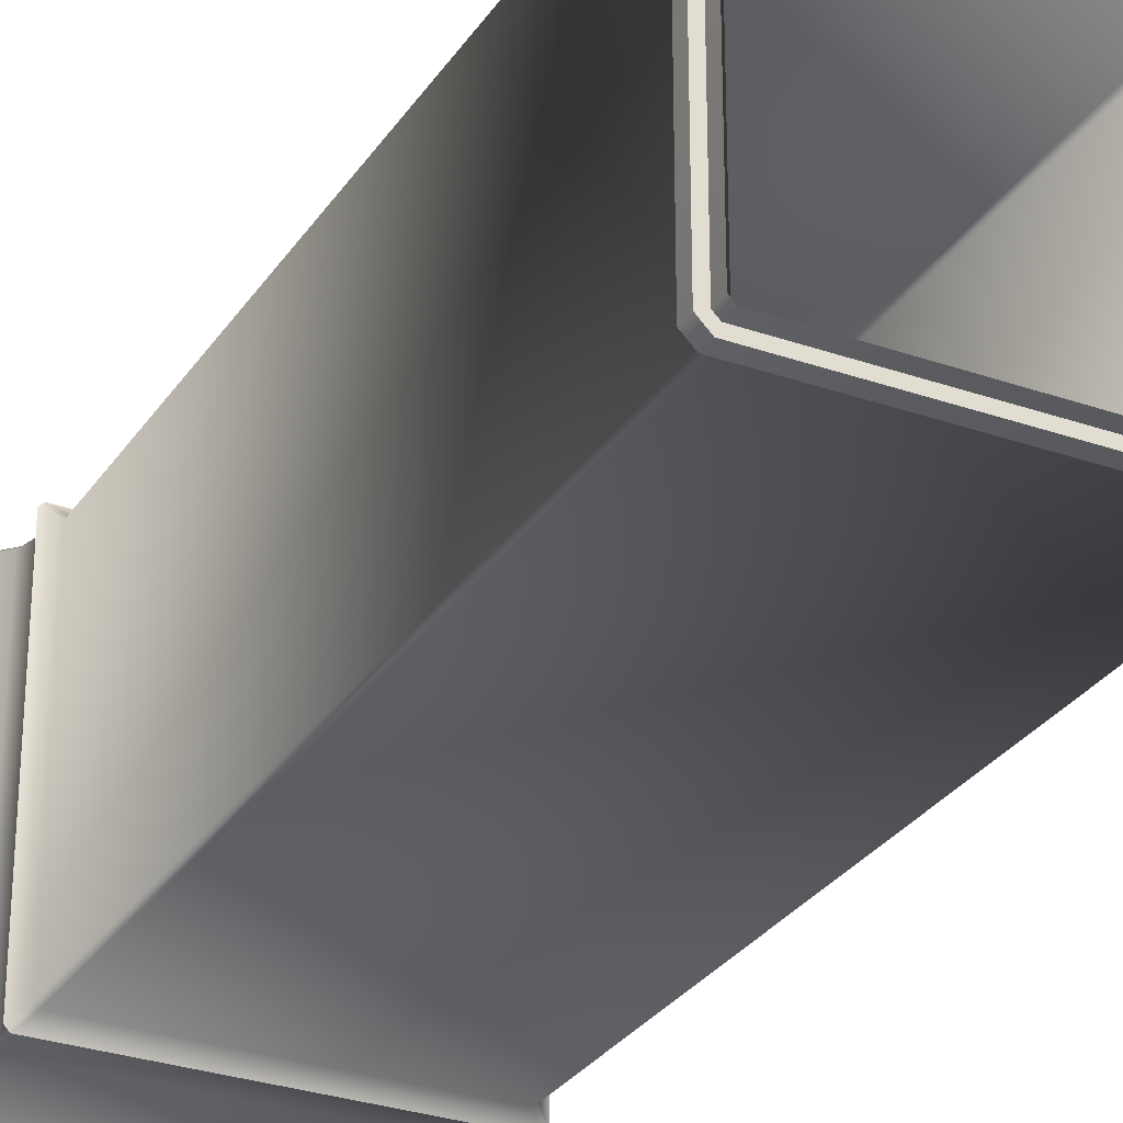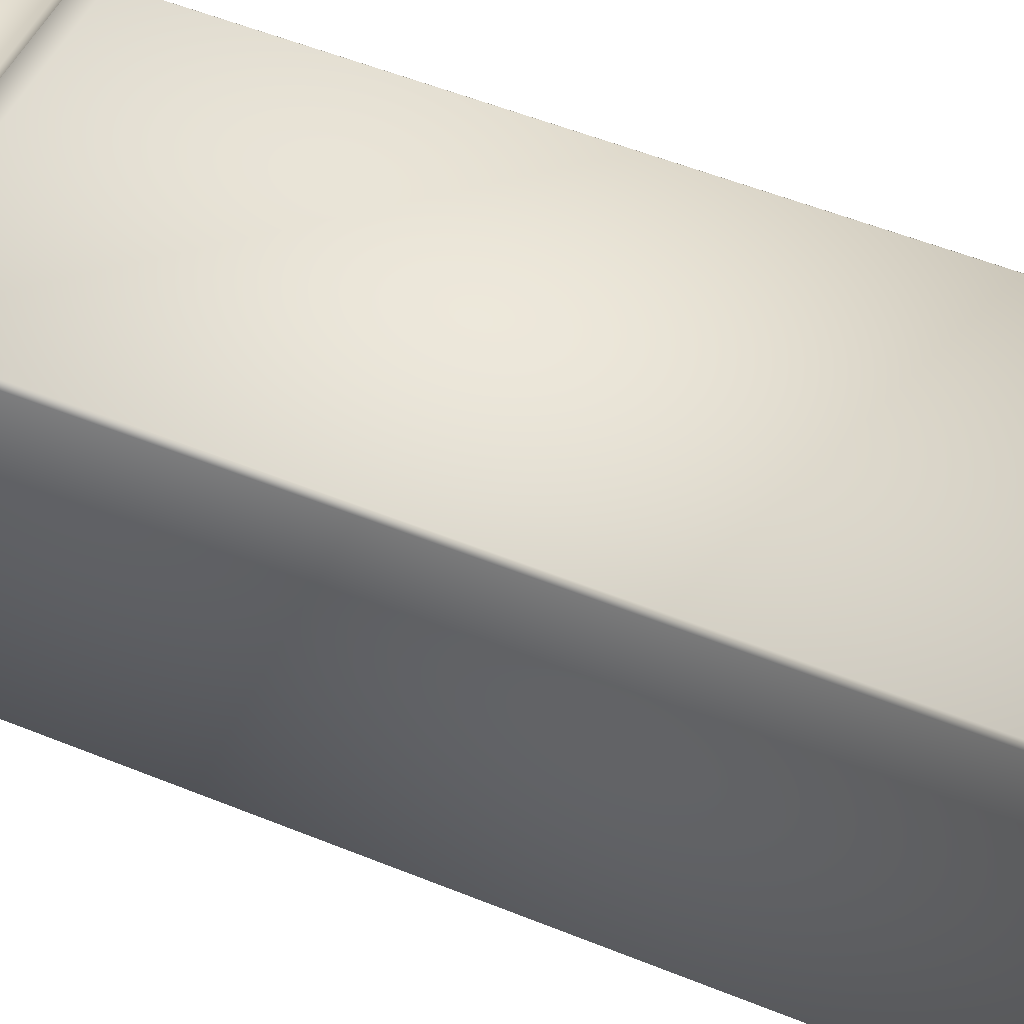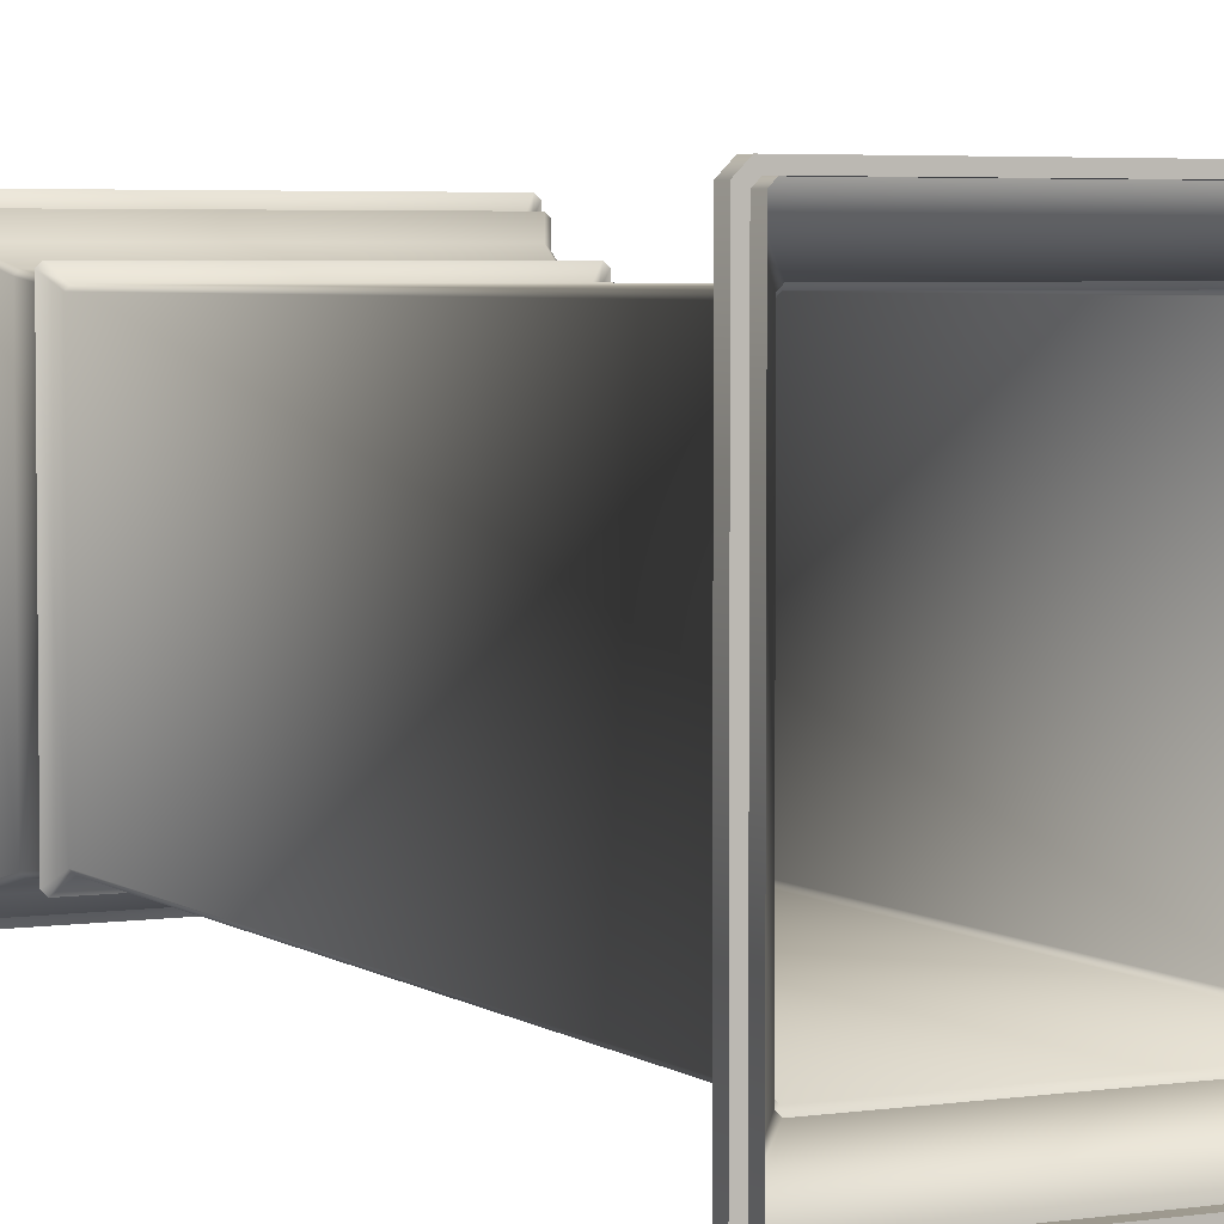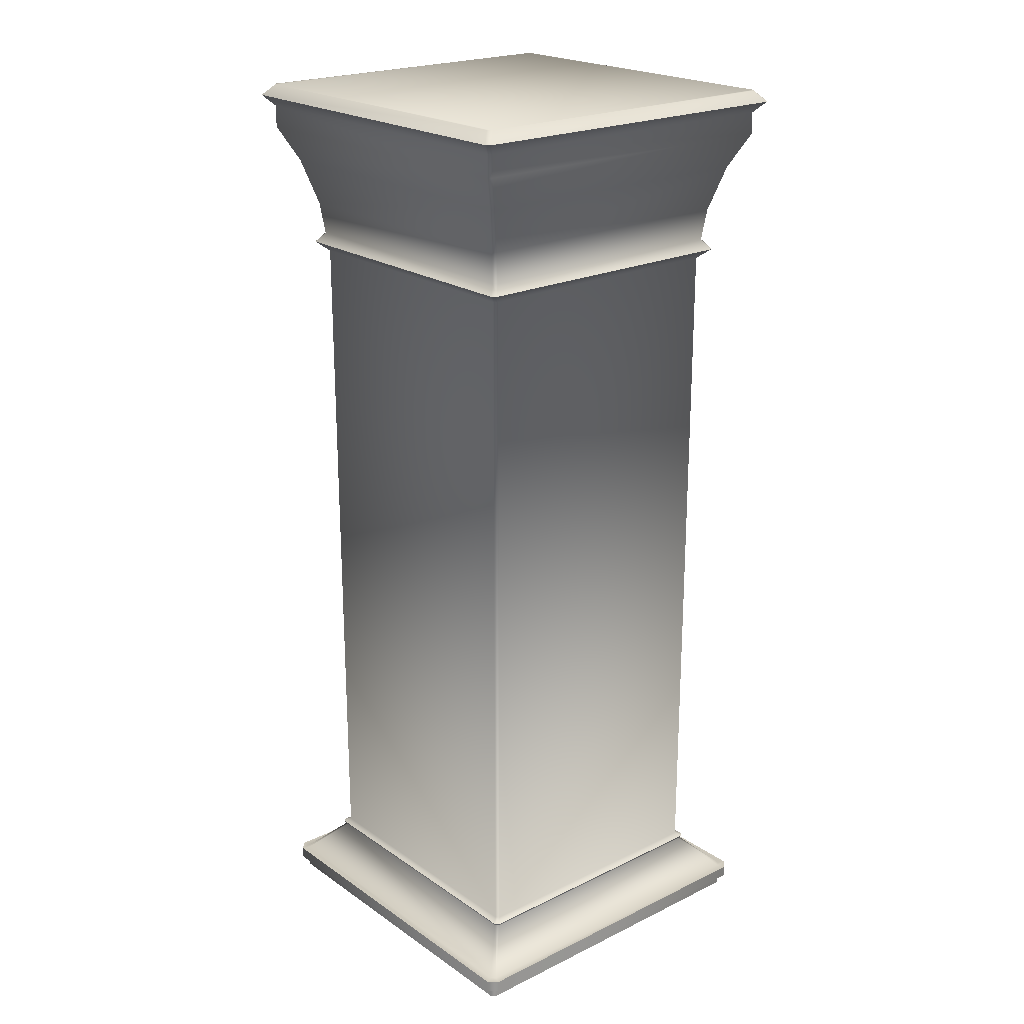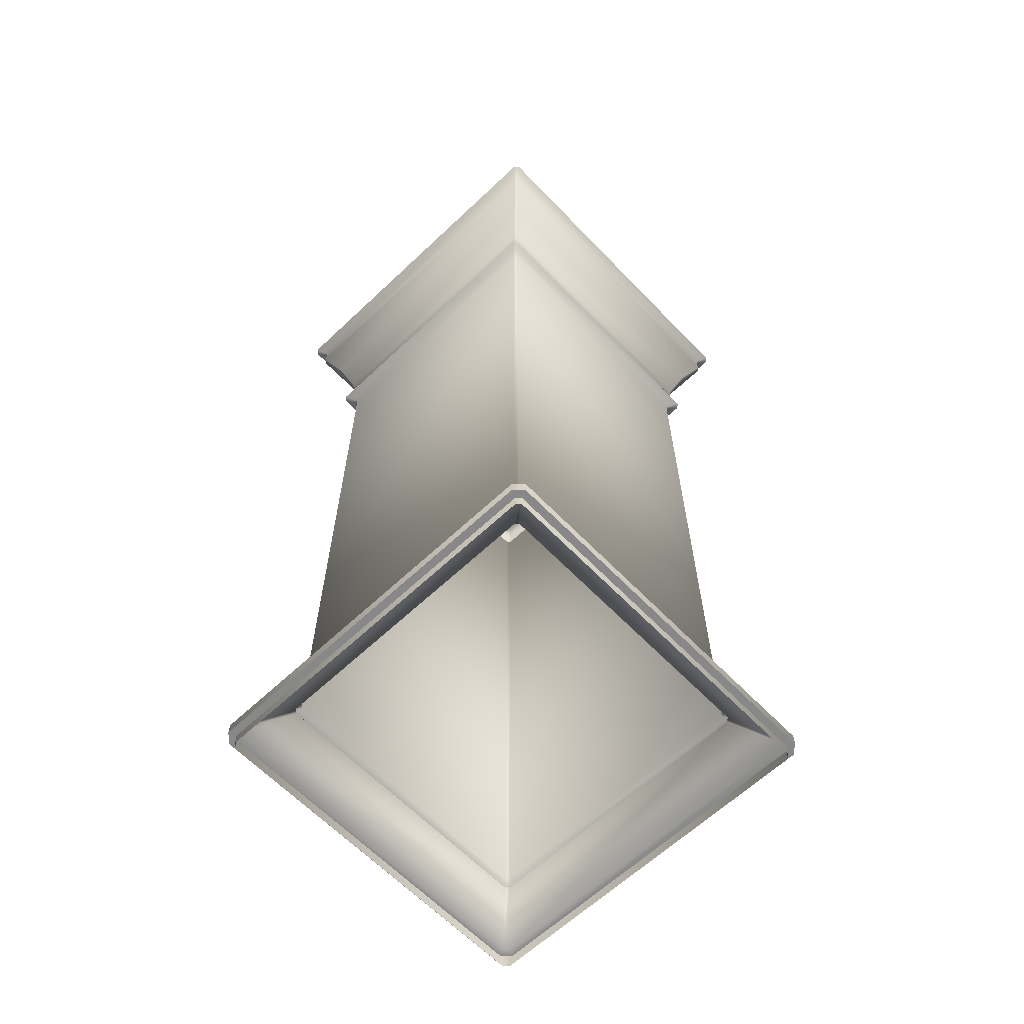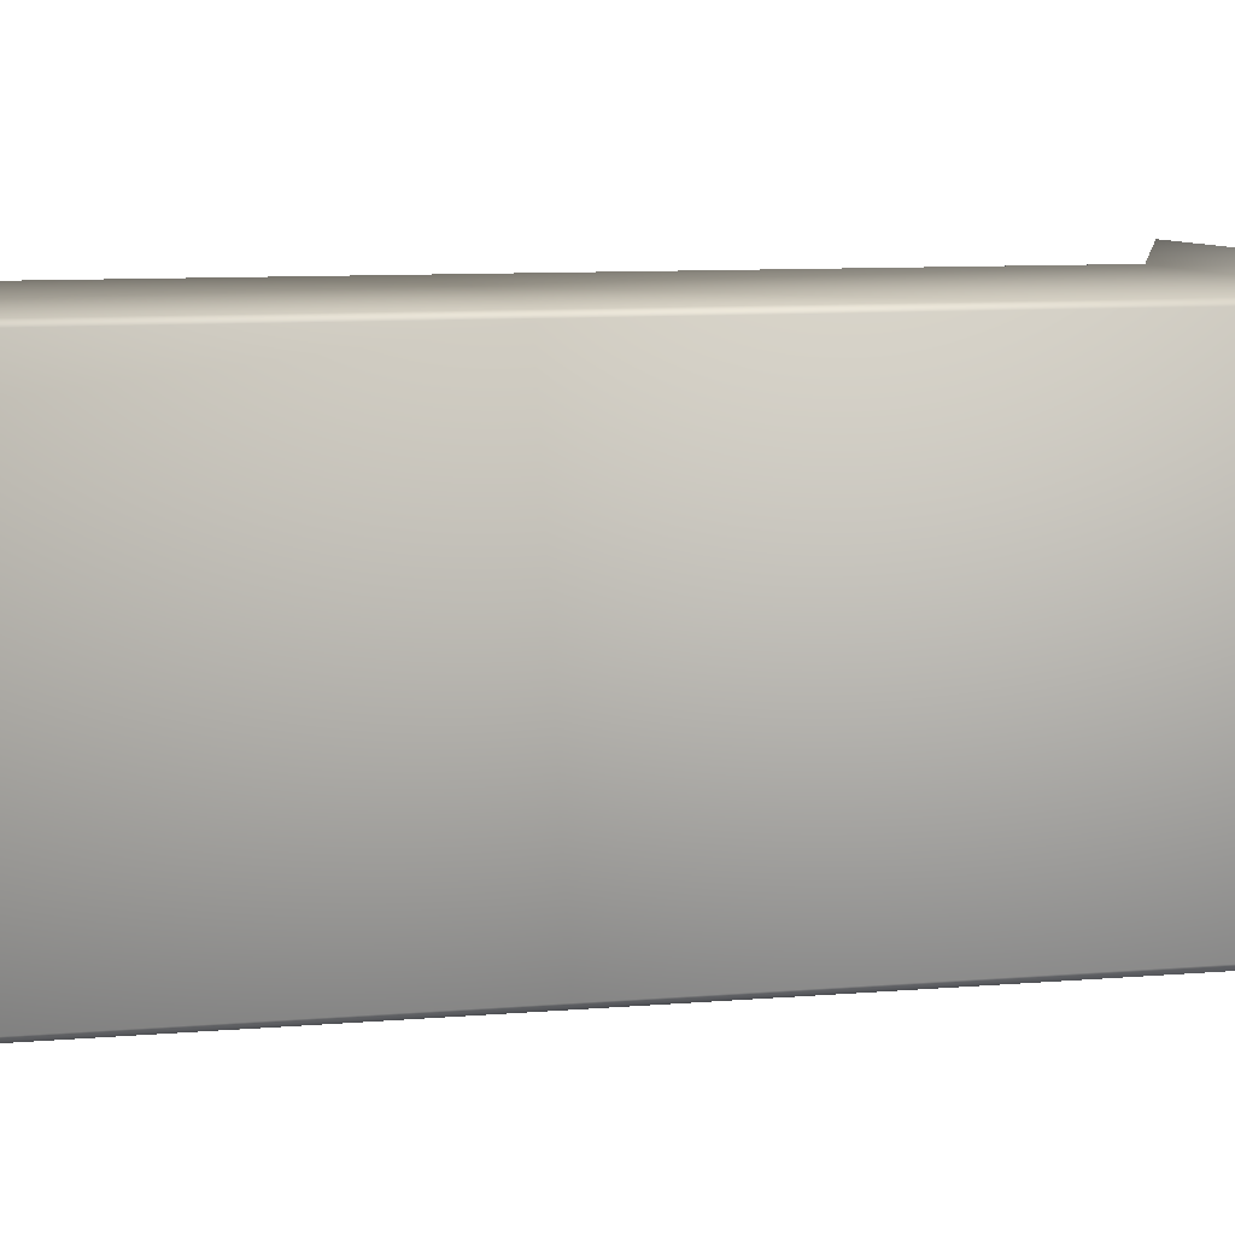
<metadata>
{"format":"obj","ext":"obj","renderer":"f3d","projection":"perspective","resolution":1024,"background":"white","views":[{"elev":-29.4,"azim":-27.3,"up":"+Z"},{"elev":49.1,"azim":-65.3,"up":"+Z"},{"elev":4.1,"azim":-26.4,"up":"+Z"},{"elev":21.8,"azim":49.7,"up":"+Y"},{"elev":-62.9,"azim":133.7,"up":"+Y"},{"elev":6.9,"azim":73.6,"up":"+Z"}]}
</metadata>
<code>
o sponza_31
v 15.44 69.53 -31.34
v 8.552 69.53 -31.34
v 8.471 69.53 -31.26
v 15.52 69.53 -24.37
v 8.471 69.53 -24.37
v 8.552 69.53 -24.29
v 15.44 69.53 -24.29
v 15.52 69.53 -31.26
v 9.268 52.03 -30.61
v 9.275 66.04 -30.61
v 14.71 66.04 -30.61
v 14.72 52.03 -30.61
v 9.201 52.03 -25.09
v 9.201 66.04 -25.1
v 9.201 66.04 -30.54
v 9.201 52.03 -30.54
v 14.72 52.03 -25.02
v 14.71 66.04 -25.02
v 9.275 66.04 -25.02
v 9.268 52.03 -25.02
v 14.79 52.03 -30.54
v 14.79 66.04 -30.54
v 14.79 66.04 -25.1
v 14.79 52.03 -25.09
v 9.135 67.07 -30.74
v 14.85 67.07 -30.74
v 14.77 66.42 -30.67
v 9.217 66.42 -30.67
v 9.066 67.07 -24.96
v 9.066 67.07 -30.68
v 9.144 66.42 -30.59
v 9.144 66.42 -25.04
v 14.85 67.07 -24.89
v 9.135 67.07 -24.89
v 9.217 66.42 -24.97
v 14.77 66.42 -24.97
v 14.92 67.07 -30.68
v 14.92 67.07 -24.96
v 14.85 66.42 -25.04
v 14.85 66.42 -30.59
v 8.541 68.66 -31.34
v 8.544 69.1 -31.34
v 15.45 69.1 -31.34
v 15.45 68.66 -31.34
v 8.471 68.66 -24.36
v 8.471 69.1 -24.37
v 8.471 69.1 -31.27
v 8.471 68.66 -31.27
v 15.45 68.66 -24.29
v 15.45 69.1 -24.29
v 8.544 69.1 -24.29
v 8.541 68.66 -24.29
v 15.52 68.66 -31.27
v 15.52 69.1 -31.27
v 15.52 69.1 -24.37
v 15.52 68.66 -24.36
v 9.063 66.23 -30.83
v 14.93 66.23 -30.83
v 8.981 66.23 -24.89
v 8.981 66.23 -30.75
v 14.93 66.23 -24.8
v 9.063 66.23 -24.8
v 15.01 66.23 -30.75
v 15.01 66.23 -24.89
v 8.348 69.31 -31.54
v 15.64 69.31 -31.54
v 8.266 69.31 -24.17
v 8.266 69.31 -31.46
v 15.64 69.31 -24.09
v 8.348 69.31 -24.09
v 15.72 69.31 -31.46
v 15.72 69.31 -24.17
v 15.12 67.97 -31.01
v 8.875 67.97 -31.01
v 8.803 67.97 -30.94
v 8.803 67.97 -24.7
v 8.875 67.97 -24.63
v 15.12 67.97 -24.63
v 15.19 67.97 -24.7
v 15.19 67.97 -30.94
v 14.85 51.88 -25.03
v 15.54 51.18 -24.35
v 15.54 51.18 -31.28
v 14.85 51.88 -30.6
v 14.78 51.88 -24.96
v 15.46 51.18 -24.27
v 9.208 51.88 -24.96
v 8.53 51.18 -24.27
v 9.139 51.88 -25.03
v 8.445 51.18 -24.35
v 9.139 51.88 -30.6
v 8.445 51.18 -31.28
v 9.208 51.88 -30.67
v 8.53 51.18 -31.37
v 14.78 51.88 -30.67
v 15.46 51.18 -31.37
v 15.69 51.18 -24.29
v 15.69 50.95 -24.29
v 15.69 50.95 -31.34
v 15.69 51.18 -31.34
v 15.52 51.18 -24.12
v 15.52 50.95 -24.12
v 8.47 51.18 -24.12
v 8.47 50.95 -24.12
v 8.3 51.18 -24.29
v 8.3 50.95 -24.29
v 8.3 51.18 -31.34
v 8.3 50.95 -31.34
v 8.47 51.18 -31.51
v 8.47 50.95 -31.51
v 15.52 51.18 -31.51
v 15.52 50.95 -31.51
v 14.9 51.96 -30.65
v 14.9 51.96 -24.98
v 14.83 51.96 -24.91
v 9.158 51.96 -24.91
v 9.088 51.96 -24.98
v 9.088 51.96 -30.65
v 9.158 51.96 -30.72
v 14.83 51.96 -30.72
v 15.54 50.71 -24.35
v 15.54 50.71 -31.28
v 15.54 50.95 -31.28
v 15.54 50.95 -24.35
v 15.46 50.71 -24.27
v 15.46 50.95 -24.27
v 8.53 50.71 -24.27
v 8.53 50.95 -24.27
v 8.445 50.71 -24.35
v 8.445 50.95 -24.35
v 8.445 50.71 -31.28
v 8.445 50.95 -31.28
v 8.53 50.71 -31.37
v 8.53 50.95 -31.37
v 15.46 50.71 -31.37
v 15.46 50.95 -31.37
v 9.063 66.23 -30.83
v 14.93 66.23 -30.83
v 8.981 66.23 -24.89
v 8.981 66.23 -30.75
v 14.93 66.23 -24.8
v 9.063 66.23 -24.8
v 15.01 66.23 -30.75
v 15.01 66.23 -24.89
v 8.348 69.31 -31.54
v 15.64 69.31 -31.54
v 8.266 69.31 -24.17
v 8.266 69.31 -31.46
v 15.64 69.31 -24.09
v 8.348 69.31 -24.09
v 15.72 69.31 -31.46
v 15.72 69.31 -24.17
v 15.69 50.95 -24.29
v 15.69 50.95 -31.34
v 15.69 51.18 -24.29
v 15.69 51.18 -31.34
v 15.52 50.95 -24.12
v 15.52 51.18 -24.12
v 8.47 50.95 -24.12
v 8.47 51.18 -24.12
v 8.3 50.95 -24.29
v 8.3 51.18 -24.29
v 8.3 50.95 -31.34
v 8.3 51.18 -31.34
v 8.47 50.95 -31.51
v 8.47 51.18 -31.51
v 15.52 50.95 -31.51
v 15.52 51.18 -31.51
v 14.9 51.96 -30.65
v 14.9 51.96 -24.98
v 14.83 51.96 -24.91
v 9.158 51.96 -24.91
v 9.088 51.96 -24.98
v 9.088 51.96 -30.65
v 9.158 51.96 -30.72
v 14.83 51.96 -30.72
v 15.54 50.95 -31.28
v 15.54 50.95 -24.35
v 15.46 50.95 -24.27
v 8.53 50.95 -24.27
v 8.445 50.95 -24.35
v 8.445 50.95 -31.28
v 8.53 50.95 -31.37
v 15.46 50.95 -31.37
f 1 2 3
f 1 3 4
f 3 5 6
f 3 6 4
f 6 7 4
f 8 1 4
f 9 10 11
f 9 11 12
f 13 14 15
f 13 15 16
f 17 18 19
f 17 19 20
f 21 22 23
f 21 23 24
f 25 26 27
f 25 27 28
f 29 30 31
f 29 31 32
f 33 34 35
f 33 35 36
f 37 38 39
f 37 39 40
f 41 42 43
f 41 43 44
f 45 46 47
f 45 47 48
f 49 50 51
f 49 51 52
f 53 54 55
f 53 55 56
f 137 138 11
f 137 11 10
f 139 140 15
f 139 15 14
f 141 142 19
f 141 19 18
f 143 144 23
f 143 23 22
f 28 27 58
f 28 58 57
f 32 31 60
f 32 60 59
f 36 35 62
f 36 62 61
f 40 39 64
f 40 64 63
f 145 146 43
f 145 43 42
f 147 148 47
f 147 47 46
f 149 150 51
f 149 51 50
f 151 152 55
f 151 55 54
f 2 1 66
f 2 66 65
f 5 3 68
f 5 68 67
f 7 6 70
f 7 70 69
f 8 4 72
f 8 72 71
f 41 44 73
f 41 73 74
f 45 48 75
f 45 75 76
f 49 52 77
f 49 77 78
f 53 56 79
f 53 79 80
f 74 73 26
f 74 26 25
f 76 75 30
f 76 30 29
f 78 77 34
f 78 34 33
f 80 79 38
f 80 38 37
f 16 15 10
f 16 10 9
f 53 80 73
f 53 73 44
f 20 19 14
f 20 14 13
f 24 23 18
f 24 18 17
f 31 30 25
f 31 25 28
f 22 21 12
f 22 12 11
f 35 34 29
f 35 29 32
f 39 38 33
f 39 33 36
f 44 43 54
f 44 54 53
f 48 47 42
f 48 42 41
f 52 51 46
f 52 46 45
f 56 55 50
f 56 50 49
f 28 57 60
f 28 60 31
f 40 63 58
f 40 58 27
f 32 59 62
f 32 62 35
f 36 61 64
f 36 64 39
f 137 10 15
f 137 15 140
f 143 22 11
f 143 11 138
f 139 14 19
f 139 19 142
f 141 18 23
f 141 23 144
f 43 146 151
f 43 151 54
f 47 148 145
f 47 145 42
f 51 150 147
f 51 147 46
f 55 152 149
f 55 149 50
f 66 1 8
f 66 8 71
f 68 3 2
f 68 2 65
f 70 6 5
f 70 5 67
f 72 4 7
f 72 7 69
f 37 40 27
f 37 27 26
f 75 48 41
f 75 41 74
f 77 52 45
f 77 45 76
f 79 56 49
f 79 49 78
f 26 73 80
f 26 80 37
f 30 75 74
f 30 74 25
f 34 77 76
f 34 76 29
f 38 79 78
f 38 78 33
f 81 82 83
f 81 83 84
f 85 86 82
f 85 82 81
f 87 88 86
f 87 86 85
f 89 90 88
f 89 88 87
f 91 92 90
f 91 90 89
f 93 94 92
f 93 92 91
f 95 96 94
f 95 94 93
f 84 83 96
f 84 96 95
f 155 153 154
f 155 154 156
f 158 157 153
f 158 153 155
f 160 159 157
f 160 157 158
f 162 161 159
f 162 159 160
f 164 163 161
f 164 161 162
f 166 165 163
f 166 163 164
f 168 167 165
f 168 165 166
f 156 154 167
f 156 167 168
f 169 170 81
f 169 81 84
f 171 172 87
f 171 87 85
f 173 174 91
f 173 91 89
f 175 176 95
f 175 95 93
f 176 169 84
f 176 84 95
f 174 175 93
f 174 93 91
f 170 171 85
f 170 85 81
f 172 173 89
f 172 89 87
f 121 122 177
f 121 177 178
f 125 121 178
f 125 178 179
f 127 125 179
f 127 179 180
f 129 127 180
f 129 180 181
f 131 129 181
f 131 181 182
f 133 131 182
f 133 182 183
f 135 133 183
f 135 183 184
f 122 135 184
f 122 184 177
f 21 24 114
f 21 114 113
f 17 20 116
f 17 116 115
f 13 16 118
f 13 118 117
f 9 12 120
f 9 120 119
f 12 21 113
f 12 113 120
f 16 9 119
f 16 119 118
f 24 17 115
f 24 115 114
f 20 13 117
f 20 117 116
f 82 97 100
f 82 100 83
f 86 101 97
f 86 97 82
f 88 103 101
f 88 101 86
f 90 105 103
f 90 103 88
f 92 107 105
f 92 105 90
f 94 109 107
f 94 107 92
f 96 111 109
f 96 109 94
f 83 100 111
f 83 111 96
f 123 99 98
f 123 98 124
f 136 112 99
f 136 99 123
f 134 110 112
f 134 112 136
f 132 108 110
f 132 110 134
f 130 106 108
f 130 108 132
f 128 104 106
f 128 106 130
f 126 102 104
f 126 104 128
f 124 98 102
f 124 102 126

</code>
